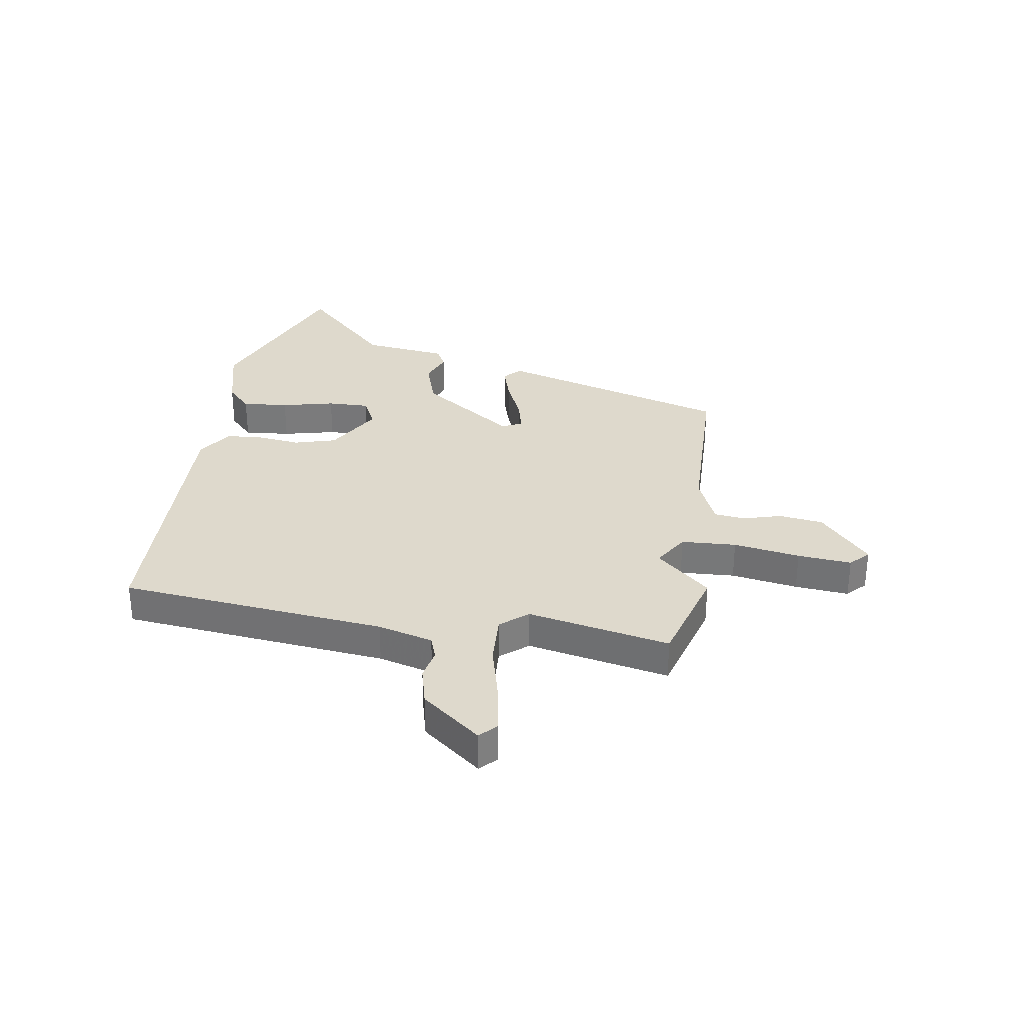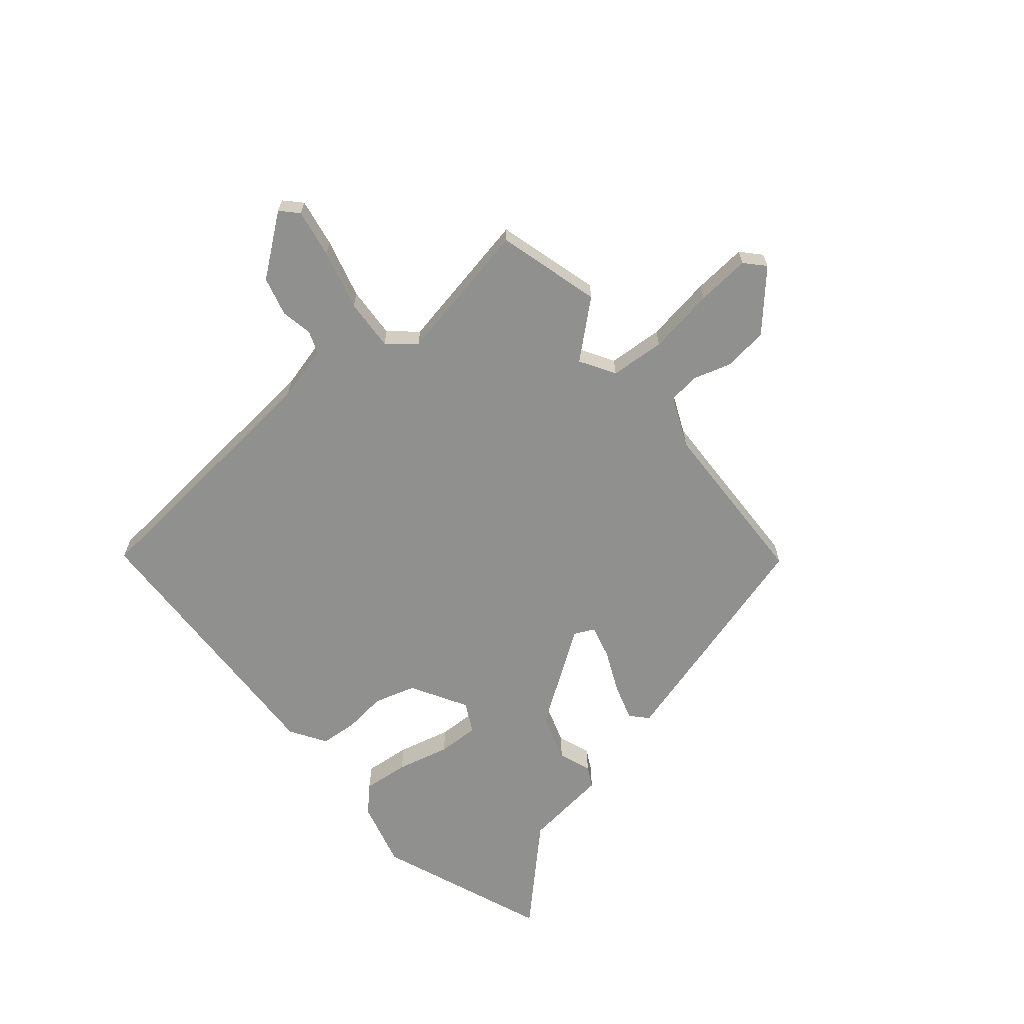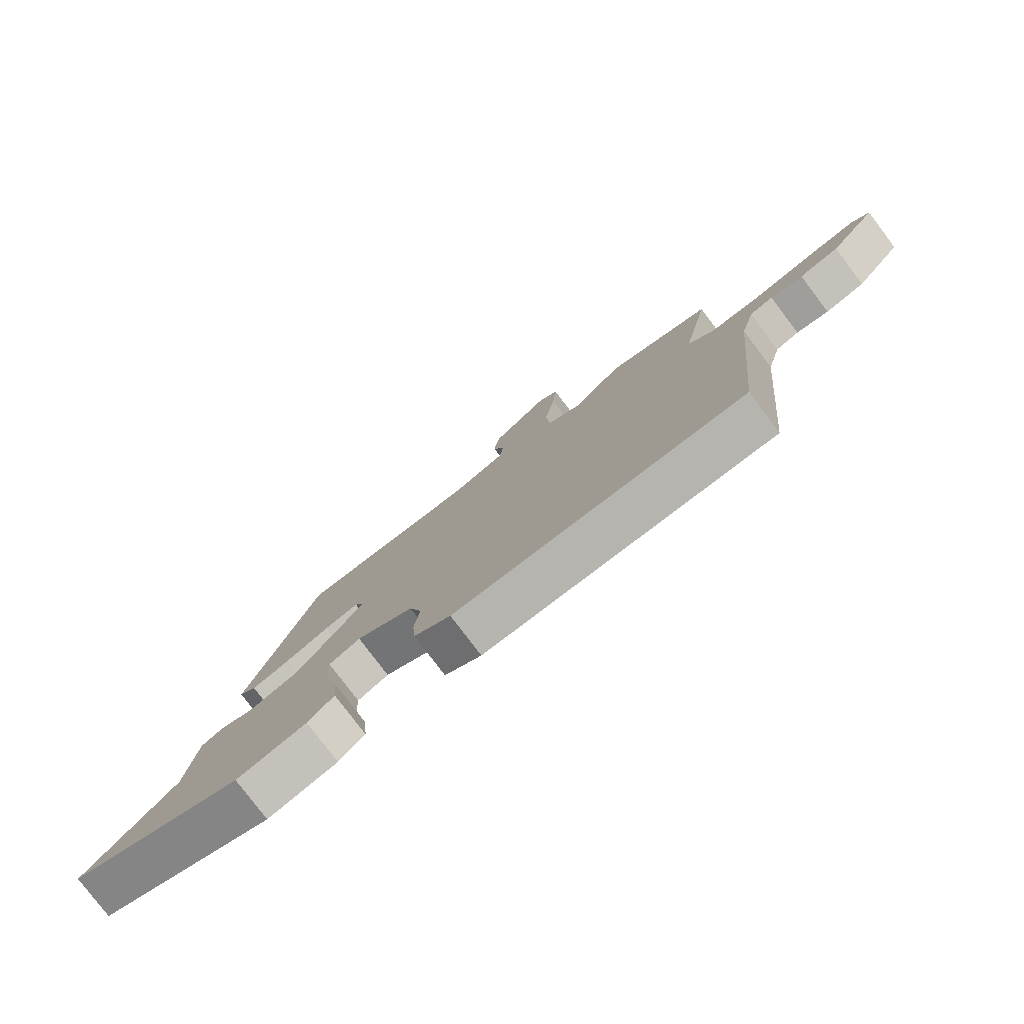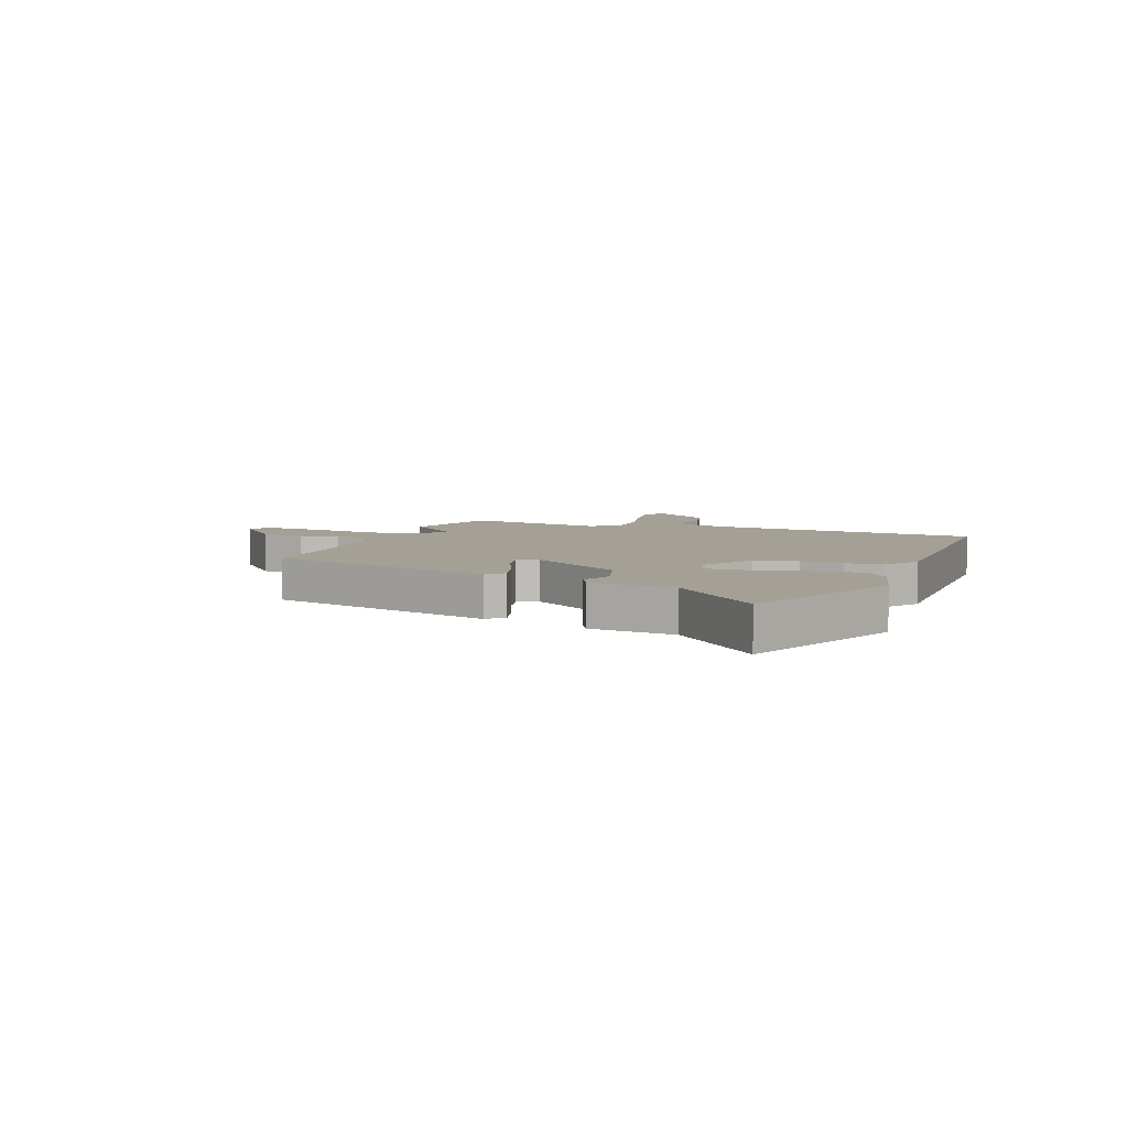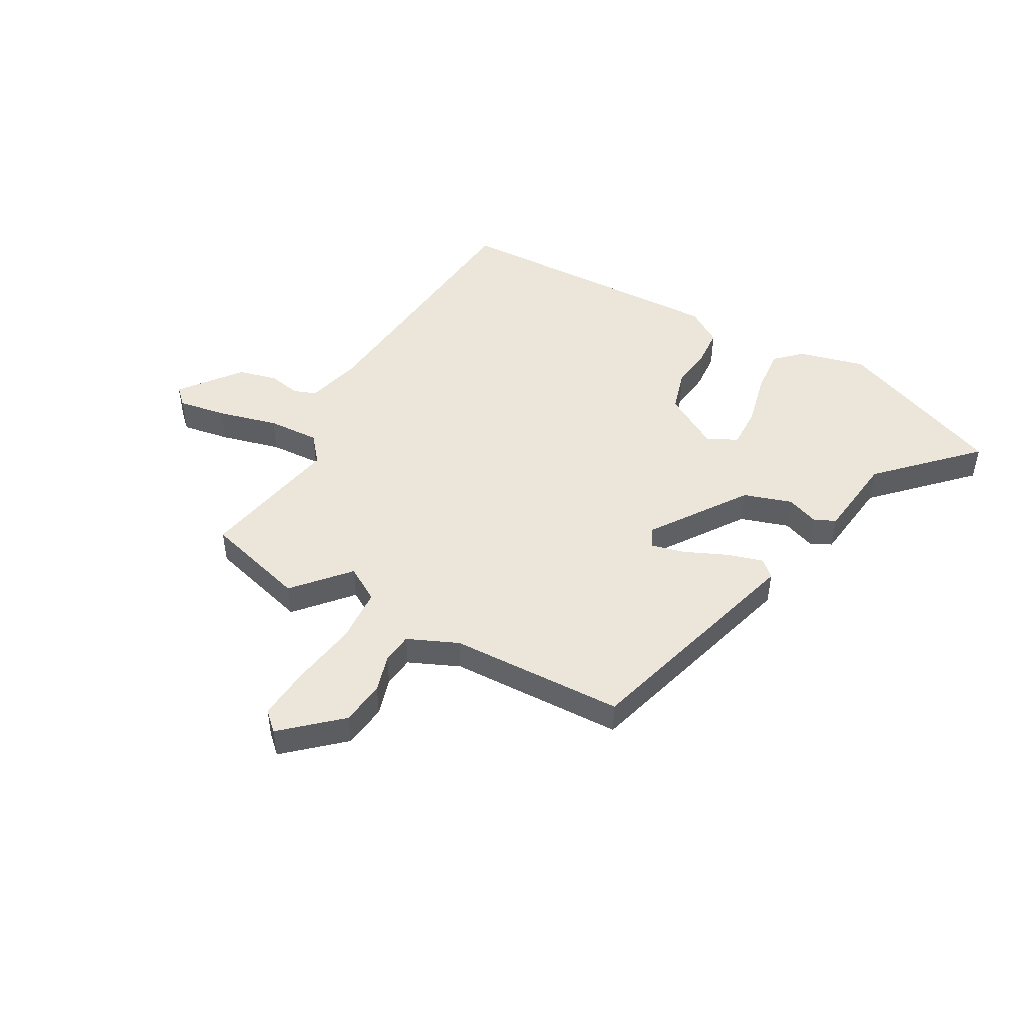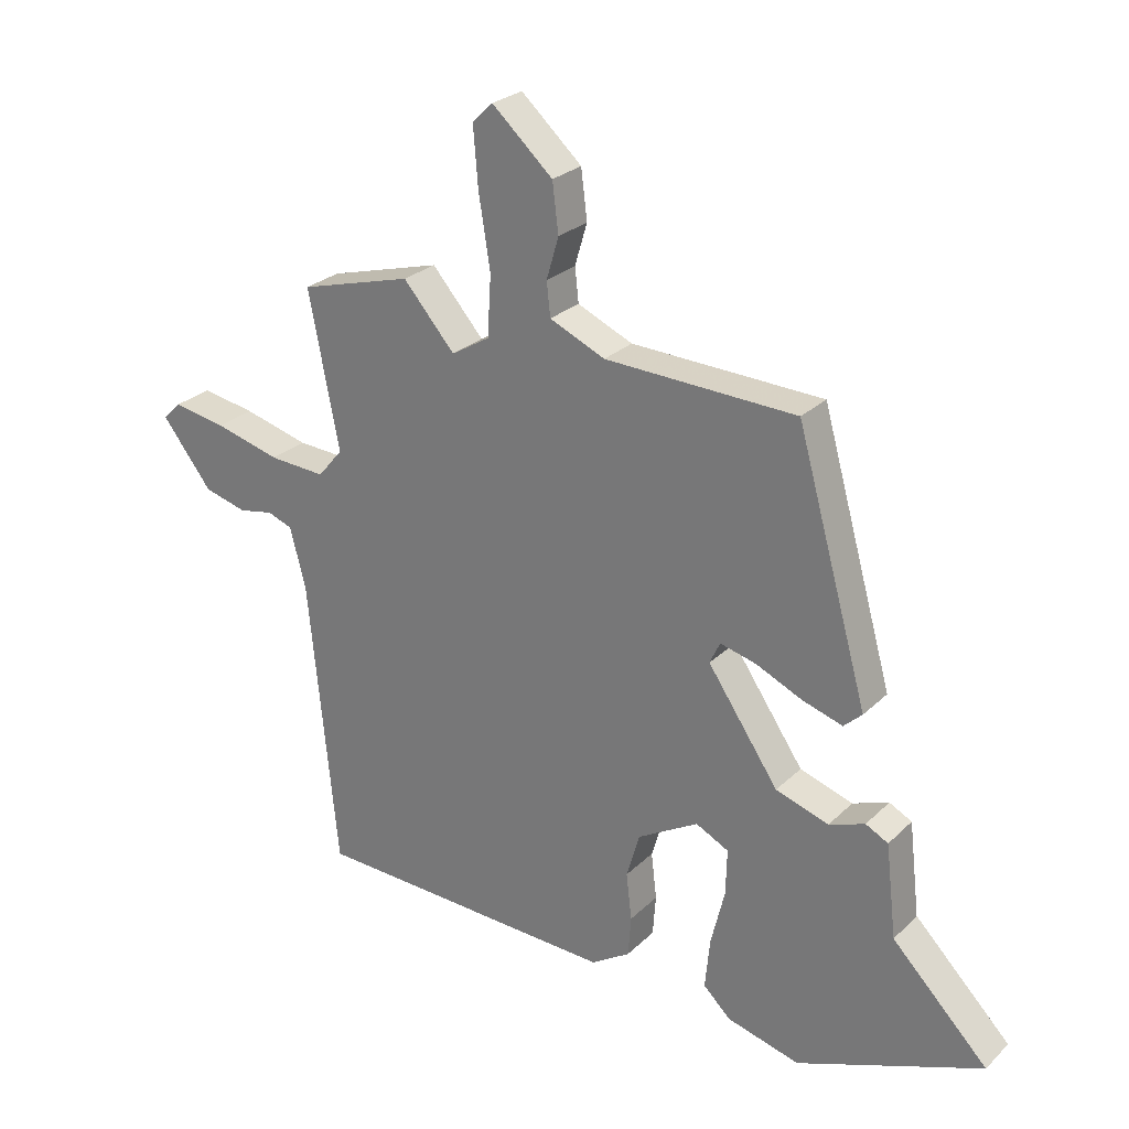
<metadata>
{"format":"obj","ext":"obj","renderer":"f3d","projection":"perspective","resolution":1024,"background":"white","views":[{"elev":31.9,"azim":-80.7,"up":"+Y"},{"elev":-65.6,"azim":-50.4,"up":"+Y"},{"elev":-79.3,"azim":-142.9,"up":"+Z"},{"elev":5.7,"azim":111.3,"up":"+Y"},{"elev":47.7,"azim":29.3,"up":"+Y"},{"elev":26.4,"azim":34.6,"up":"+Z"}]}
</metadata>
<code>
v 0.679 0.07 -0.429
v 0.375 0.07 -0.549
v 0.255 0.07 -0.518
v 0.21 0.07 -0.475
v 0.218 0.07 -0.392
v 0.241 0.07 -0.297
v 0.243 0.07 -0.222
v 0.189 0.07 -0.195
v 0.089 0.07 -0.253
v 0.067 0.07 -0.328
v 0.076 0.07 -0.405
v 0.071 0.07 -0.472
v 0.007 0.07 -0.513
v -0.499 0.07 -0.496
v -0.546 0.07 -0.017
v -0.572 0.07 0.082
v -0.613 0.07 0.097
v -0.67 0.07 0.086
v -0.74 0.07 0.104
v -0.823 0.07 0.21
v -0.793 0.07 0.239
v -0.706 0.07 0.224
v -0.598 0.07 0.196
v -0.505 0.07 0.191
v -0.464 0.07 0.24
v -0.514 0.07 0.496
v -0.329 0.07 0.548
v -0.244 0.07 0.451
v -0.181 0.07 0.489
v -0.175 0.07 0.588
v -0.194 0.07 0.708
v -0.202 0.07 0.805
v -0.168 0.07 0.837
v -0.068 0.07 0.747
v -0.058 0.07 0.667
v -0.078 0.07 0.599
v -0.072 0.07 0.543
v 0.019 0.07 0.503
v 0.334 0.07 0.493
v 0.452 0.07 0.075
v 0.422 0.07 0.047
v 0.356 0.07 0.067
v 0.28 0.07 0.101
v 0.22 0.07 0.116
v 0.203 0.07 0.08
v 0.32 0.07 -0.091
v 0.407 0.07 -0.119
v 0.466 0.07 -0.097
v 0.503 0.07 -0.116
v 0.521 0.07 -0.269
v 0.679 0 -0.429
v 0.375 0 -0.549
v 0.255 0 -0.518
v 0.21 0 -0.475
v 0.218 0 -0.392
v 0.241 0 -0.297
v 0.243 0 -0.222
v 0.189 0 -0.195
v 0.089 0 -0.253
v 0.067 0 -0.328
v 0.076 0 -0.405
v 0.071 0 -0.472
v 0.007 0 -0.513
v -0.499 0 -0.496
v -0.546 0 -0.017
v -0.572 0 0.082
v -0.613 0 0.097
v -0.67 0 0.086
v -0.74 0 0.104
v -0.823 0 0.21
v -0.793 0 0.239
v -0.706 0 0.224
v -0.598 0 0.196
v -0.505 0 0.191
v -0.464 0 0.24
v -0.514 0 0.496
v -0.329 0 0.548
v -0.244 0 0.451
v -0.181 0 0.489
v -0.175 0 0.588
v -0.194 0 0.708
v -0.202 0 0.805
v -0.168 0 0.837
v -0.068 0 0.747
v -0.058 0 0.667
v -0.078 0 0.599
v -0.072 0 0.543
v 0.019 0 0.503
v 0.334 0 0.493
v 0.452 0 0.075
v 0.422 0 0.047
v 0.356 0 0.067
v 0.28 0 0.101
v 0.22 0 0.116
v 0.203 0 0.08
v 0.32 0 -0.091
v 0.407 0 -0.119
v 0.466 0 -0.097
v 0.503 0 -0.116
v 0.521 0 -0.269
f 47 48 49 50
f 46 47 50
f 46 50 1 2
f 45 46 2
f 40 41 42 43
f 38 39 40 43
f 37 38 43 44
f 33 34 35 36
f 33 36 37
f 30 31 32 33
f 30 33 37
f 29 30 37 44
f 25 26 27 28
f 24 25 28 29
f 20 21 22 23
f 18 19 20 23
f 17 18 23 24
f 16 17 24
f 15 16 24 29
f 10 11 12 13
f 9 10 13 14
f 8 9 14 15
f 3 4 5 6
f 3 6 7
f 2 3 7
f 45 2 7
f 15 29 44 45
f 8 15 45
f 7 8 45
f 100 99 98 97
f 100 97 96
f 52 51 100 96
f 52 96 95
f 93 92 91 90
f 93 90 89 88
f 94 93 88 87
f 86 85 84 83
f 87 86 83
f 83 82 81 80
f 87 83 80
f 94 87 80 79
f 78 77 76 75
f 79 78 75 74
f 73 72 71 70
f 73 70 69 68
f 74 73 68 67
f 74 67 66
f 79 74 66 65
f 63 62 61 60
f 64 63 60 59
f 65 64 59 58
f 56 55 54 53
f 57 56 53
f 57 53 52
f 57 52 95
f 95 94 79 65
f 95 65 58
f 95 58 57
f 1 51 52 2
f 2 52 53 3
f 3 53 54 4
f 4 54 55 5
f 5 55 56 6
f 6 56 57 7
f 7 57 58 8
f 8 58 59 9
f 9 59 60 10
f 10 60 61 11
f 11 61 62 12
f 12 62 63 13
f 13 63 64 14
f 14 64 65 15
f 15 65 66 16
f 16 66 67 17
f 17 67 68 18
f 18 68 69 19
f 19 69 70 20
f 20 70 71 21
f 21 71 72 22
f 22 72 73 23
f 23 73 74 24
f 24 74 75 25
f 25 75 76 26
f 26 76 77 27
f 27 77 78 28
f 28 78 79 29
f 29 79 80 30
f 30 80 81 31
f 31 81 82 32
f 32 82 83 33
f 33 83 84 34
f 34 84 85 35
f 35 85 86 36
f 36 86 87 37
f 37 87 88 38
f 38 88 89 39
f 39 89 90 40
f 40 90 91 41
f 41 91 92 42
f 42 92 93 43
f 43 93 94 44
f 44 94 95 45
f 45 95 96 46
f 46 96 97 47
f 47 97 98 48
f 48 98 99 49
f 49 99 100 50
f 50 100 51 1

</code>
